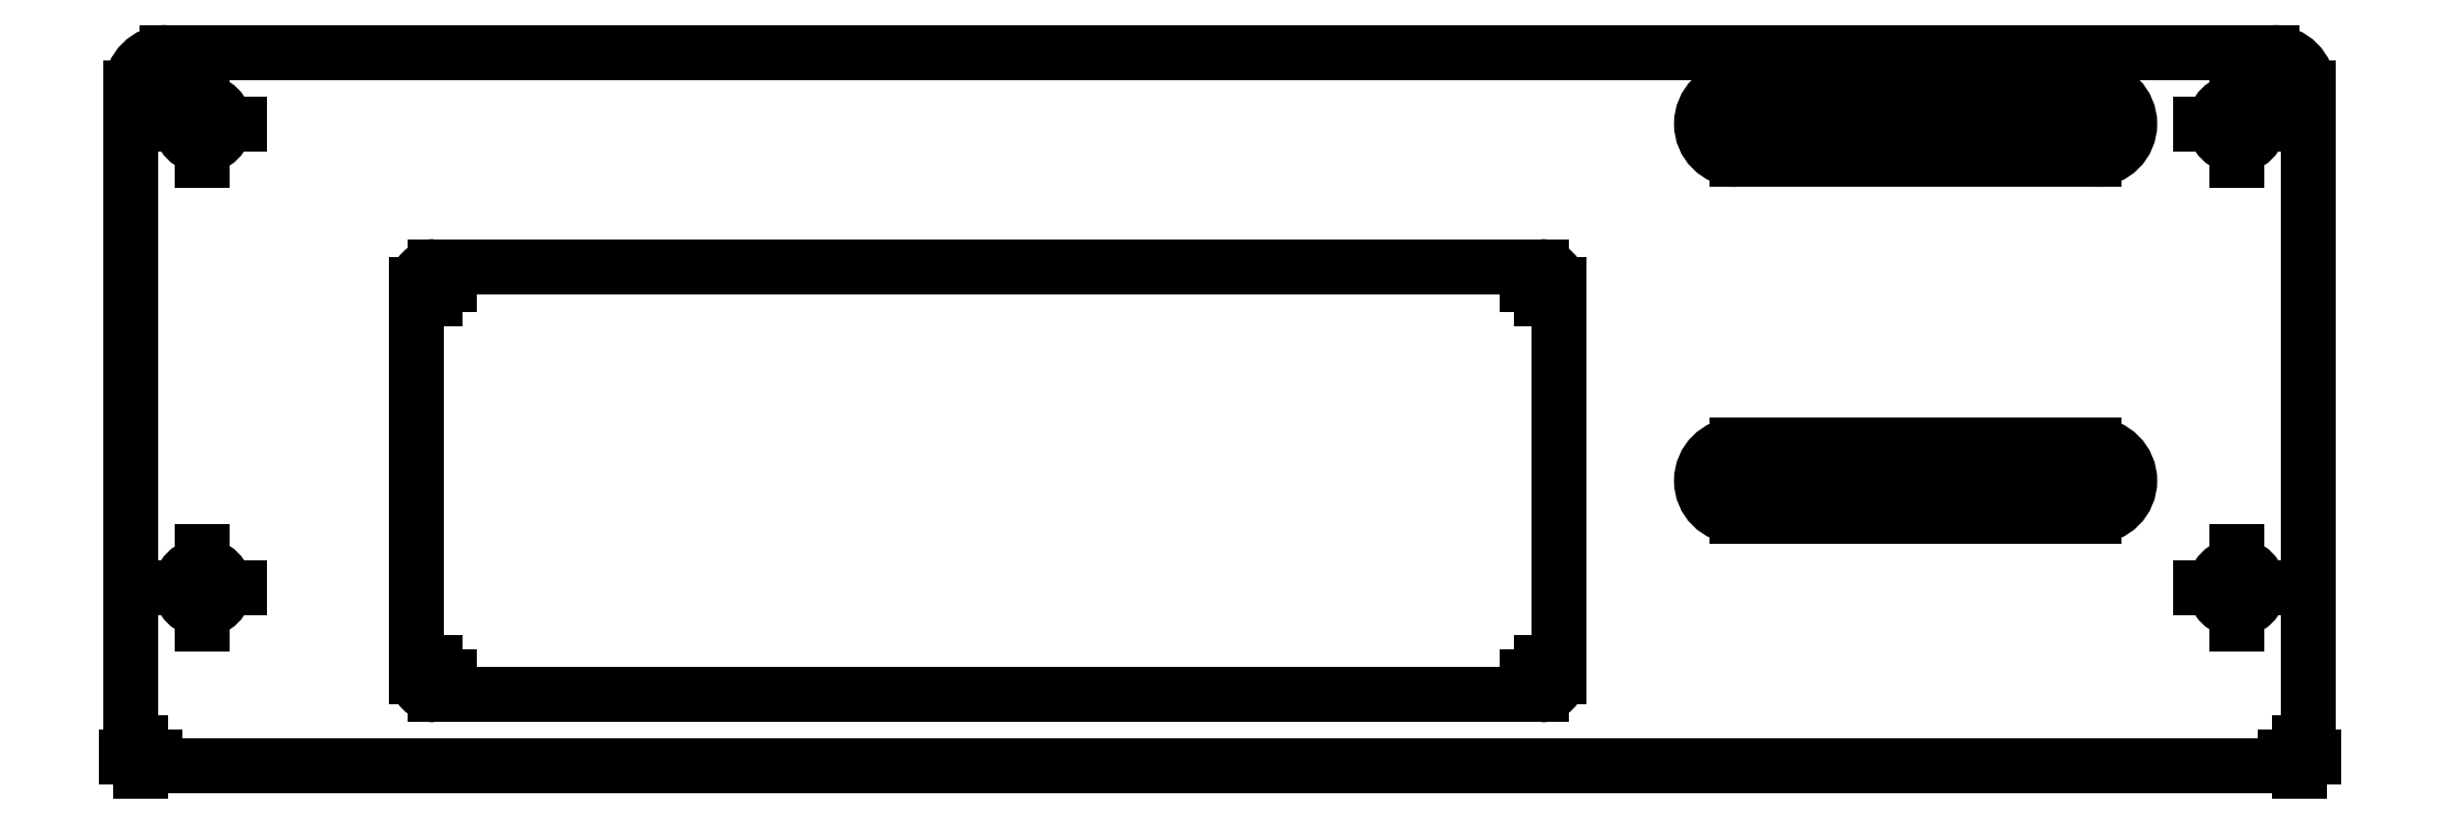
<metadata>
{"format":"dxf","ext":"dxf","renderer":"ezdxf+matplotlib","layout":"modelspace","background":"white","min_lineweight":24,"dpi":150}
</metadata>
<code>
0
SECTION
2
ENTITIES
0
LINE
8
0
10
15.72
20
0.453
30
0
11
0.5919
21
0.453
31
0
0
ARC
8
0
10
0.5919
20
0.5155
30
0
40
0.0625
50
180
51
270
0
LINE
8
0
10
0.5294
20
0.5155
30
0
11
0.5294
21
5.203
31
0
0
ARC
8
0
10
0.7794
20
5.203
30
0
40
0.25
50
90
51
180
0
ARC
8
0
10
15.53
20
5.203
30
0
40
0.25
50
360
51
90
0
ARC
8
0
10
15.72
20
0.5155
30
0
40
0.0625
50
270
51
0
0
ARC
8
0
10
2.654
20
3.828
30
0
40
0.125
50
90
51
180
0
CIRCLE
8
0
10
15.28
20
1.703
30
0
40
0.1565
0
LINE
8
0
10
14.28
20
2.703
30
0
11
11.78
21
2.703
31
0
0
ARC
8
0
10
11.78
20
2.453
30
0
40
0.25
50
90
51
270
0
LINE
8
0
10
11.78
20
2.203
30
0
11
14.28
21
2.203
31
0
0
ARC
8
0
10
14.28
20
2.453
30
0
40
0.25
50
270
51
90
0
LINE
8
0
10
14.28
20
5.203
30
0
11
11.78
21
5.203
31
0
0
ARC
8
0
10
11.78
20
4.953
30
0
40
0.25
50
90
51
270
0
LINE
8
0
10
11.78
20
4.703
30
0
11
14.28
21
4.703
31
0
0
ARC
8
0
10
14.28
20
4.953
30
0
40
0.25
50
270
51
90
0
LINE
8
0
10
2.654
20
3.953
30
0
11
10.4
21
3.953
31
0
0
CIRCLE
8
0
10
15.28
20
4.953
30
0
40
0.1565
0
LINE
8
0
10
15.78
20
5.203
30
0
11
15.78
21
0.5155
31
0
0
CIRCLE
8
0
10
1.029
20
1.703
30
0
40
0.1565
0
LINE
8
0
10
0.7794
20
5.453
30
0
11
15.53
21
5.453
31
0
0
CIRCLE
8
0
10
1.029
20
4.953
30
0
40
0.1565
0
LINE
8
0
10
2.529
20
1.078
30
0
11
2.529
21
3.828
31
0
0
ARC
8
0
10
2.654
20
1.078
30
0
40
0.125
50
180
51
270
0
LINE
8
0
10
10.4
20
0.953
30
0
11
2.654
21
0.953
31
0
0
ARC
8
0
10
10.4
20
1.078
30
0
40
0.125
50
270
51
0
0
LINE
8
0
10
10.53
20
3.828
30
0
11
10.53
21
1.078
31
0
0
ARC
8
0
10
10.4
20
3.828
30
0
40
0.125
50
0
51
90
0
CIRCLE
8
0
10
15.28
20
1.703
30
0
40
0.0975
0
CIRCLE
8
0
10
1.029
20
4.953
30
0
40
0.097
0
CIRCLE
8
0
10
1.029
20
1.703
30
0
40
0.097
0
CIRCLE
8
0
10
15.28
20
4.953
30
0
40
0.0975
0
ARC
8
0
10
14.28
20
2.453
30
0
40
0.097
50
270
51
90
0
LINE
8
0
10
11.78
20
2.356
30
0
11
14.28
21
2.356
31
0
0
LINE
8
0
10
14.28
20
2.55
30
0
11
11.78
21
2.55
31
0
0
ARC
8
0
10
11.78
20
2.453
30
0
40
0.097
50
90
51
270
0
LINE
8
0
10
14.28
20
5.05
30
0
11
11.78
21
5.05
31
0
0
ARC
8
0
10
11.78
20
4.953
30
0
40
0.097
50
90
51
270
0
ARC
8
0
10
14.28
20
4.953
30
0
40
0.097
50
270
51
90
0
LINE
8
0
10
11.78
20
4.856
30
0
11
14.28
21
4.856
31
0
0
INSERT
8
0
2
SW_CENTERMARK0
10
0
20
0
30
0
0
INSERT
8
0
2
SW_CENTERMARK1
10
0
20
0
30
0
0
INSERT
8
0
2
SW_CENTERMARK2
10
0
20
0
30
0
0
INSERT
8
0
2
SW_CENTERMARK3
10
0
20
0
30
0
0
INSERT
8
0
2
SW_CENTERMARK4
10
0
20
0
30
0
0
INSERT
8
0
2
SW_CENTERMARK5
10
0
20
0
30
0
0
INSERT
8
0
2
SW_CENTERMARK6
10
0
20
0
30
0
0
INSERT
8
0
2
SW_CENTERMARK7
10
0
20
0
30
0
0
INSERT
8
0
2
SW_CENTERMARK8
10
0
20
0
30
0
0
INSERT
8
0
2
SW_CENTERMARK9
10
0
20
0
30
0
0
INSERT
8
0
2
SW_CENTERMARK10
10
0
20
0
30
0
0
INSERT
8
0
2
SW_CENTERMARK11
10
0
20
0
30
0
0
INSERT
8
0
2
SW_CENTERMARK12
10
0
20
0
30
0
0
INSERT
8
0
2
SW_CENTERMARK13
10
0
20
0
30
0
0
INSERT
8
0
2
SW_CENTERMARK14
10
0
20
0
30
0
0
INSERT
8
0
2
SW_CENTERMARK15
10
0
20
0
30
0
0
INSERT
8
0
2
SW_CENTERMARK16
10
0
20
0
30
0
0
INSERT
8
0
2
SW_CENTERMARK17
10
0
20
0
30
0
0
INSERT
8
0
2
SW_CENTERMARK18
10
0
20
0
30
0
0
INSERT
8
0
2
SW_CENTERMARK19
10
0
20
0
30
0
0
INSERT
8
0
2
SW_CENTERMARK20
10
0
20
0
30
0
0
INSERT
8
0
2
SW_CENTERMARK21
10
0
20
0
30
0
0
INSERT
8
0
2
SW_CENTERMARK22
10
0
20
0
30
0
0
INSERT
8
0
2
SW_CENTERMARK23
10
0
20
0
30
0
0
INSERT
8
0
2
SW_CENTERMARK24
10
0
20
0
30
0
0
INSERT
8
0
2
SW_CENTERMARK25
10
0
20
0
30
0
0
INSERT
8
0
2
SW_CENTERMARK26
10
0
20
0
30
0
0
INSERT
8
0
2
SW_CENTERMARK27
10
0
20
0
30
0
0
INSERT
8
0
2
SW_CENTERMARK28
10
0
20
0
30
0
0
INSERT
8
0
2
SW_CENTERMARK29
10
0
20
0
30
0
0
INSERT
8
0
2
SW_CENTERMARK30
10
0
20
0
30
0
0
INSERT
8
0
2
SW_CENTERMARK31
10
0
20
0
30
0
0
ENDSEC
0
EOF

</code>
